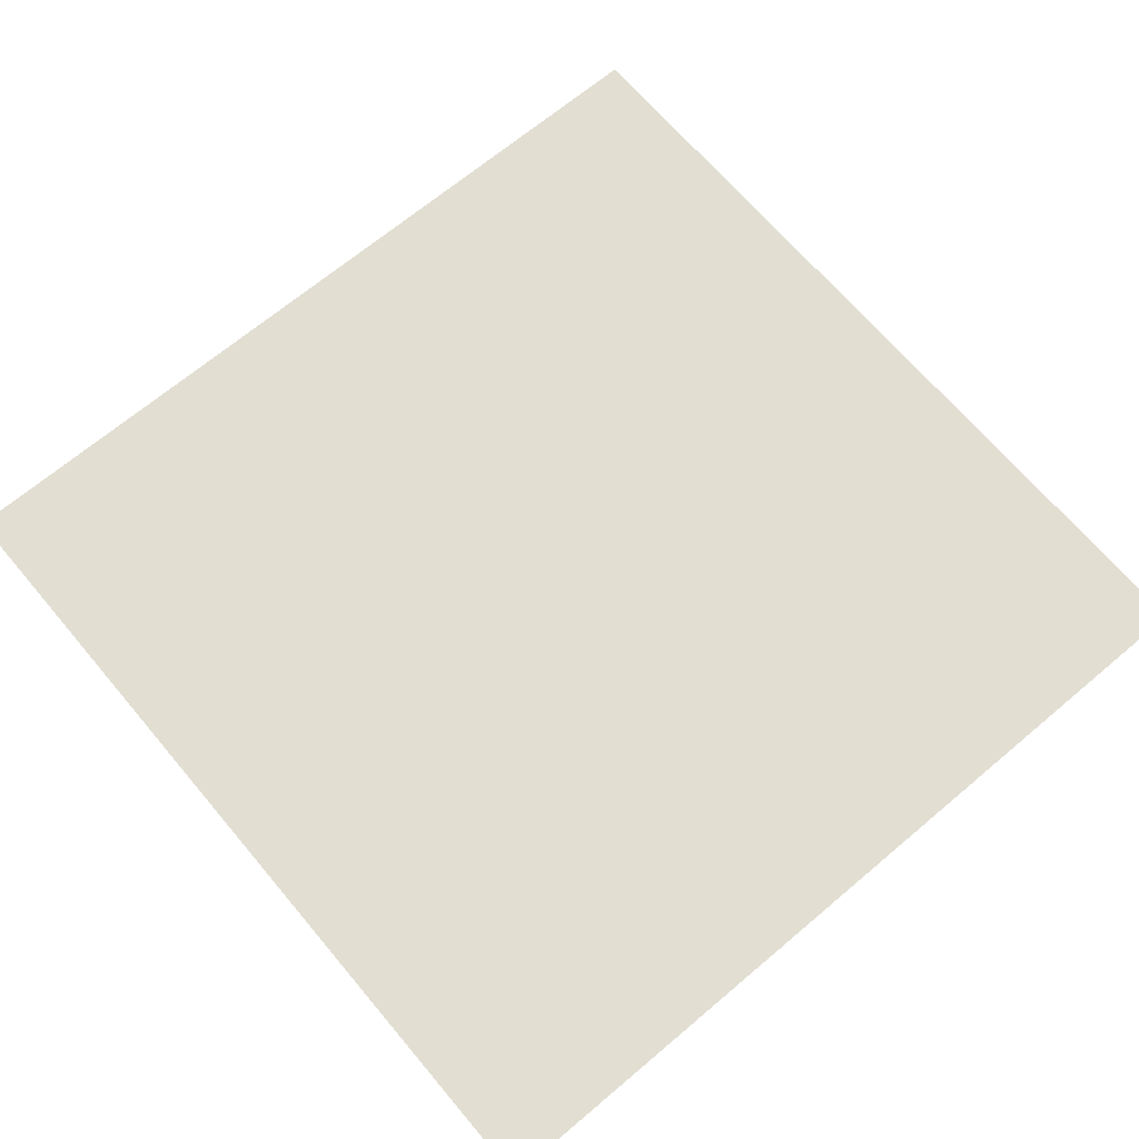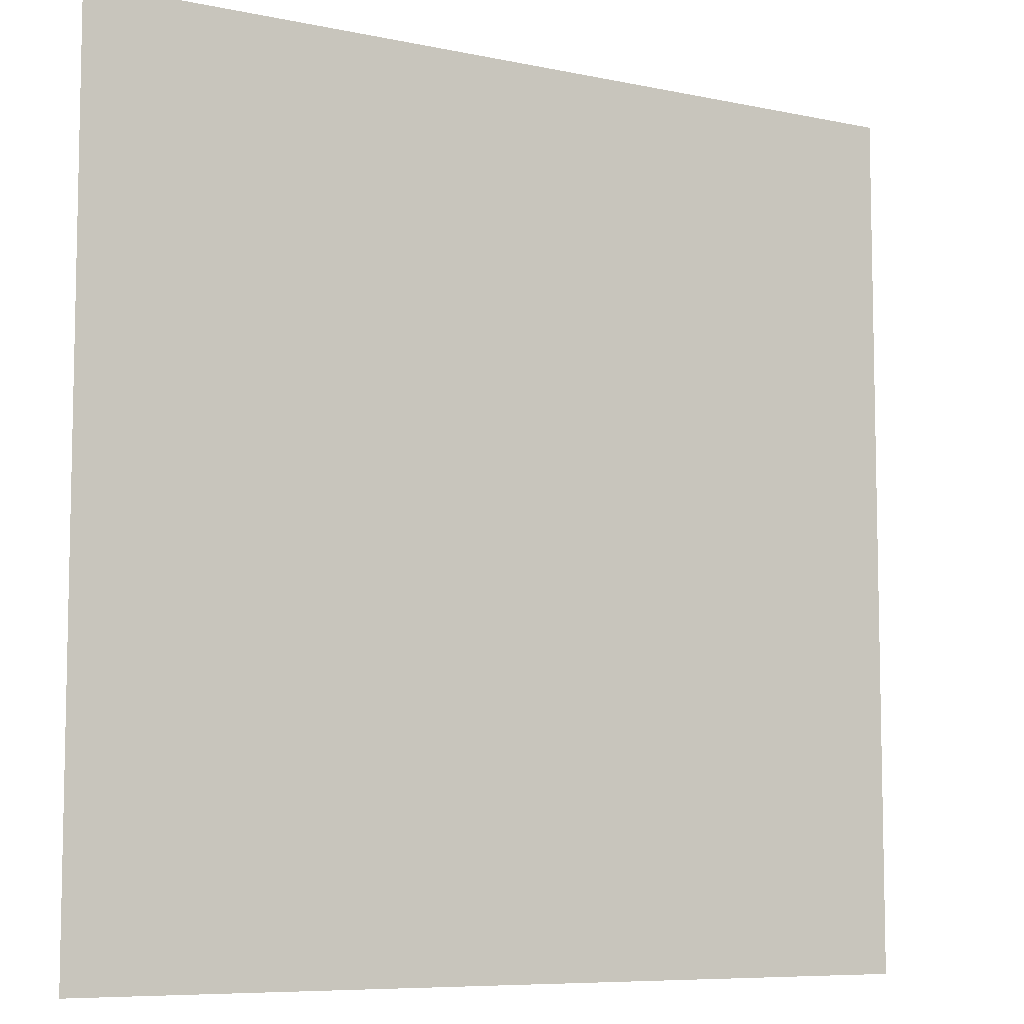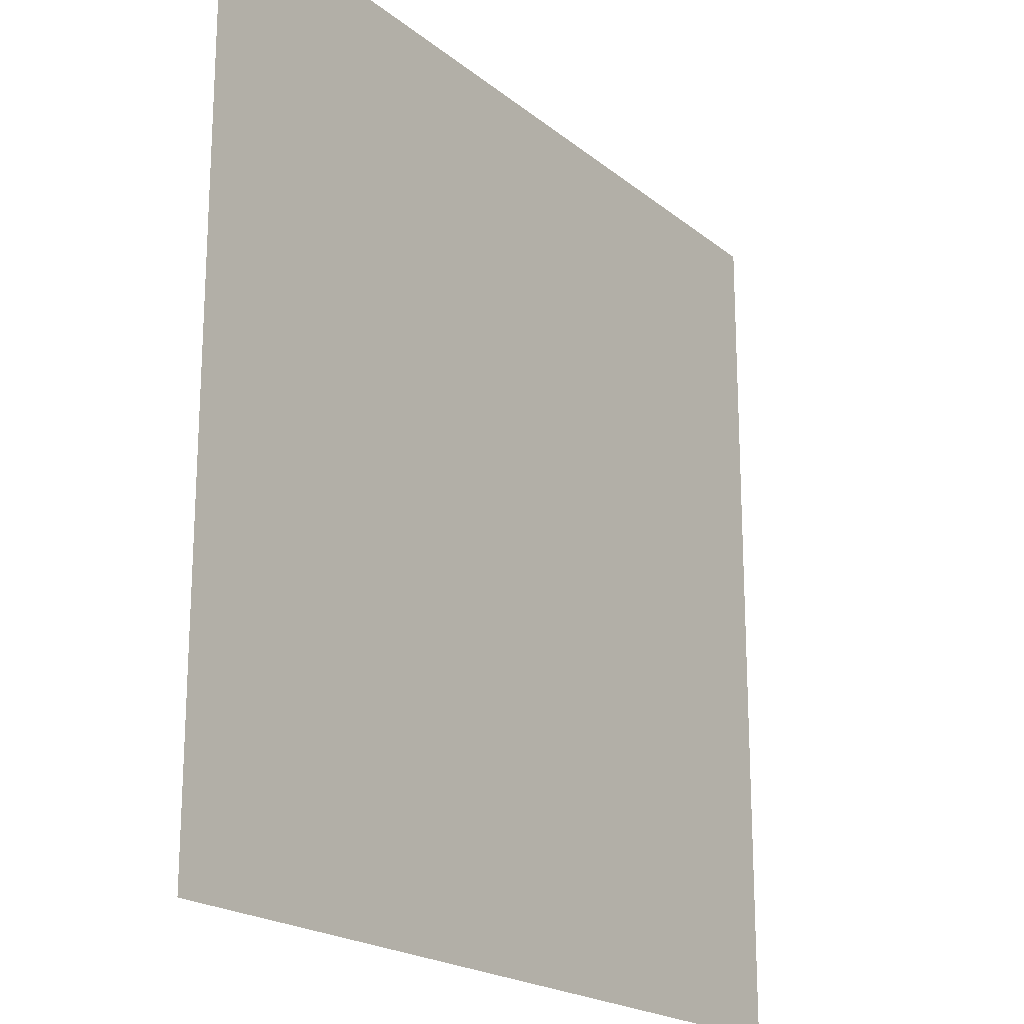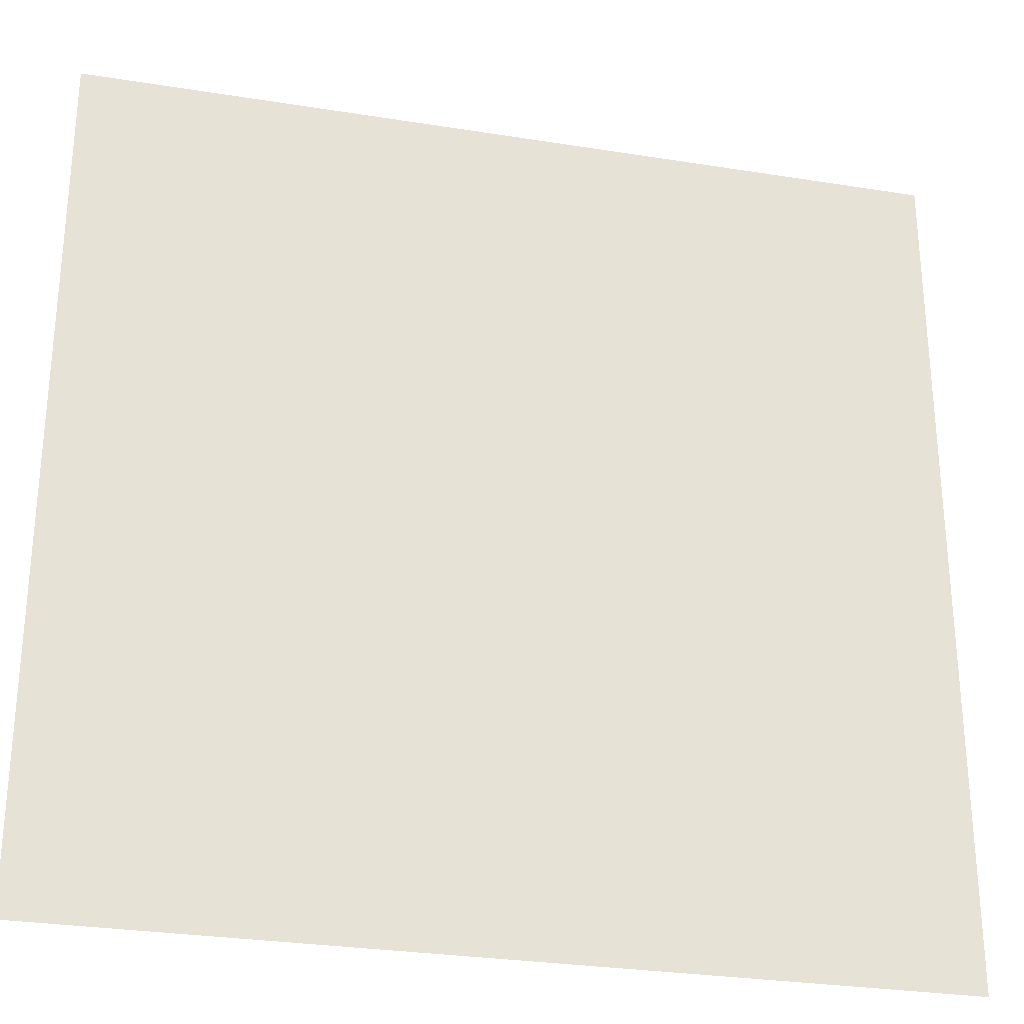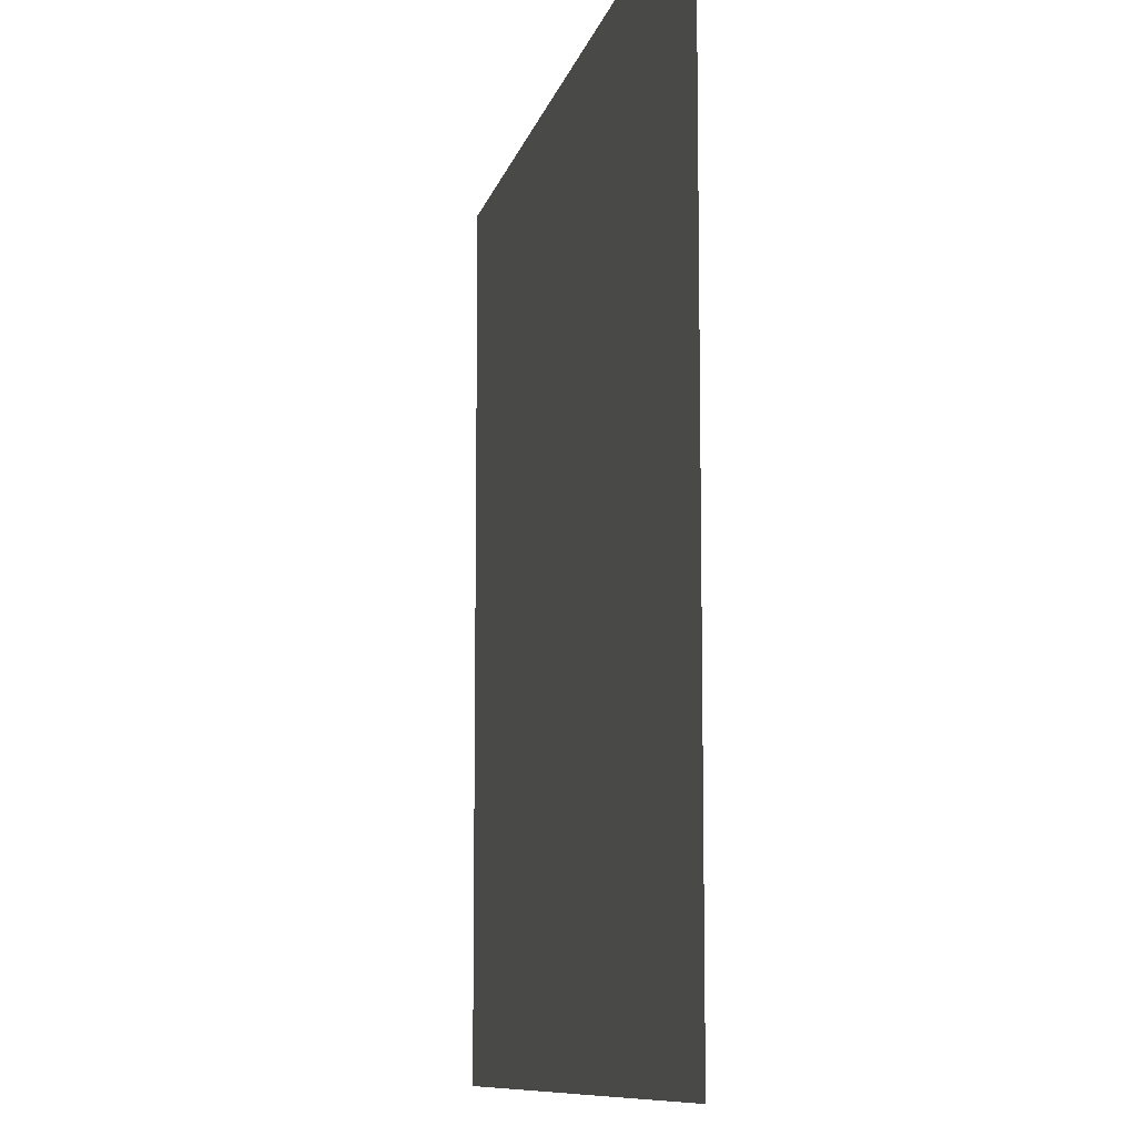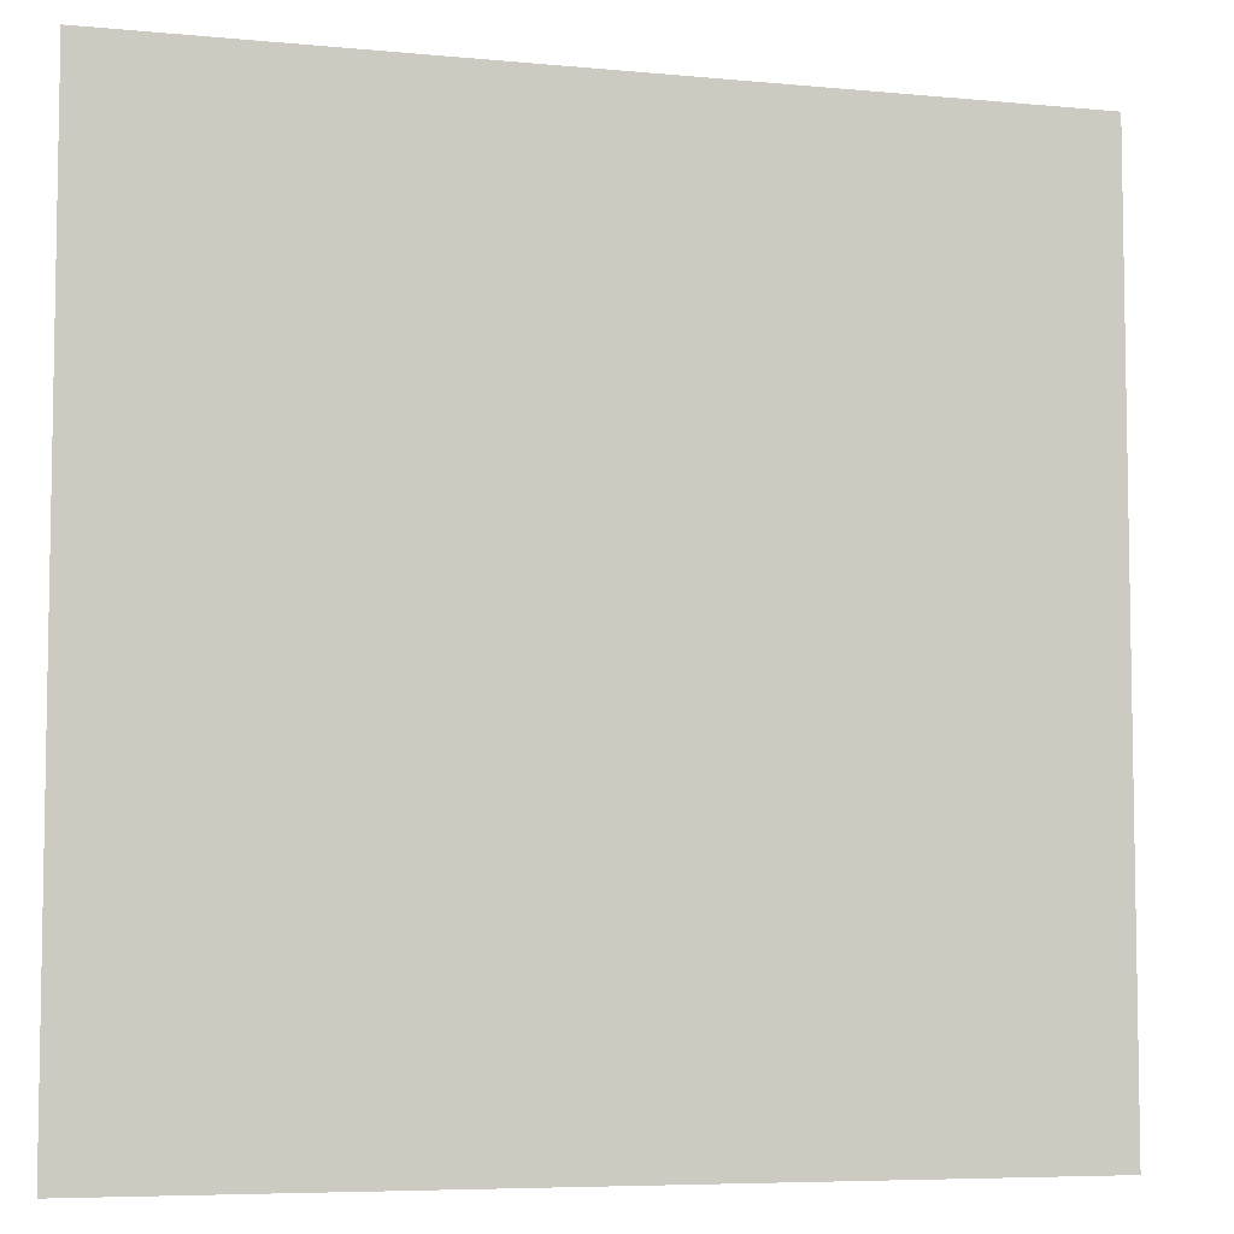
<metadata>
{"format":"obj","ext":"obj","renderer":"f3d","projection":"perspective","resolution":1024,"background":"white","views":[{"elev":67.9,"azim":-130.2,"up":"+Y"},{"elev":-7.7,"azim":-30.9,"up":"+Z"},{"elev":-20.0,"azim":124.9,"up":"+Z"},{"elev":-28.7,"azim":-13.5,"up":"+Z"},{"elev":-9.6,"azim":77.8,"up":"+Z"},{"elev":-6.3,"azim":-16.0,"up":"+Z"}]}
</metadata>
<code>
o Plane.018_Plane.048
v -1 0 1
v 1 0 1
v -1 0 -1
v 1 0 -1
v -1 0 -0.5
v -1 0 0
v -1 0 0.5
v -0.5 0 1
v 0 0 1
v 0.5 0 1
v 1 0 0.5
v 1 0 0
v 1 0 -0.5
v 0.5 0 -1
v 0 0 -1
v -0.5 0 -1
v -0.5 0 0.5
v 0 0 0.5
v 0.5 0 0.5
v -0.5 0 0
v 0 0 0
v 0.5 0 0
v -0.5 0 -0.5
v 0 0 -0.5
v 0.5 0 -0.5
f 17 18 21 20
f 18 19 22 21
f 20 21 24 23
f 21 22 25 24
f 1 8 17 7
f 8 9 18 17
f 9 10 19 18
f 10 2 11 19
f 19 11 12 22
f 22 12 13 25
f 25 13 4 14
f 24 25 14 15
f 23 24 15 16
f 5 23 16 3
f 6 20 23 5
f 7 17 20 6

</code>
